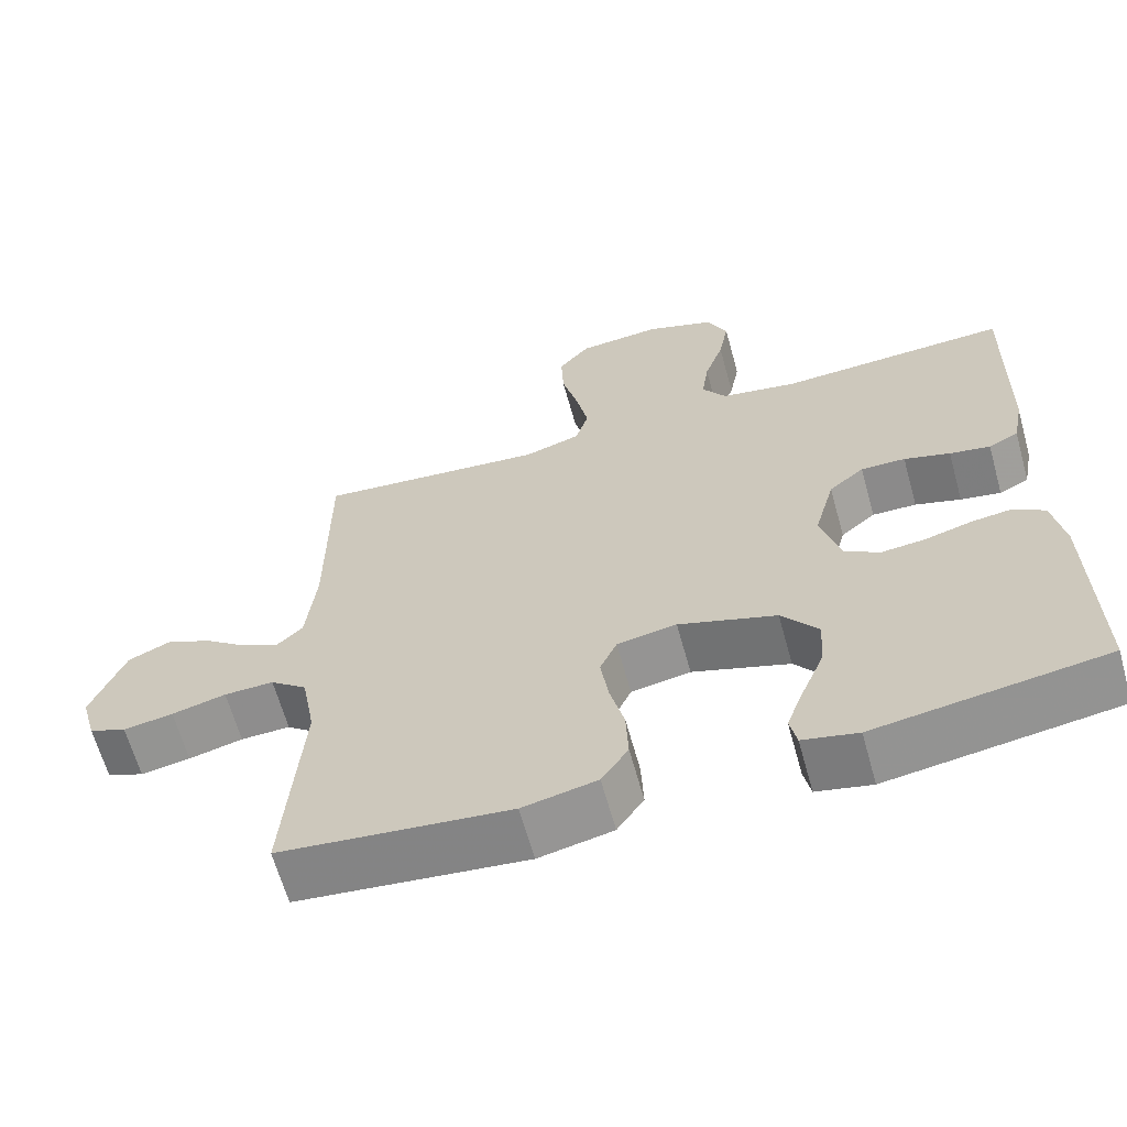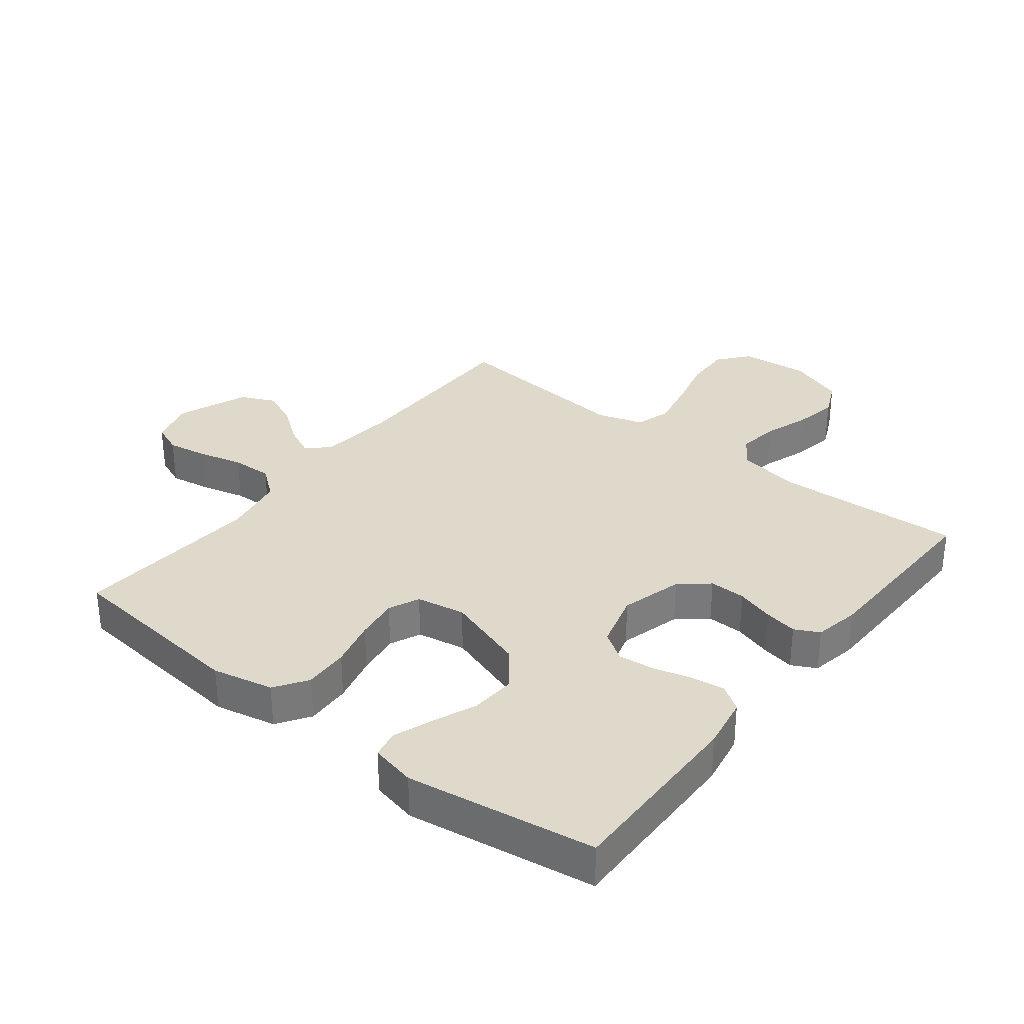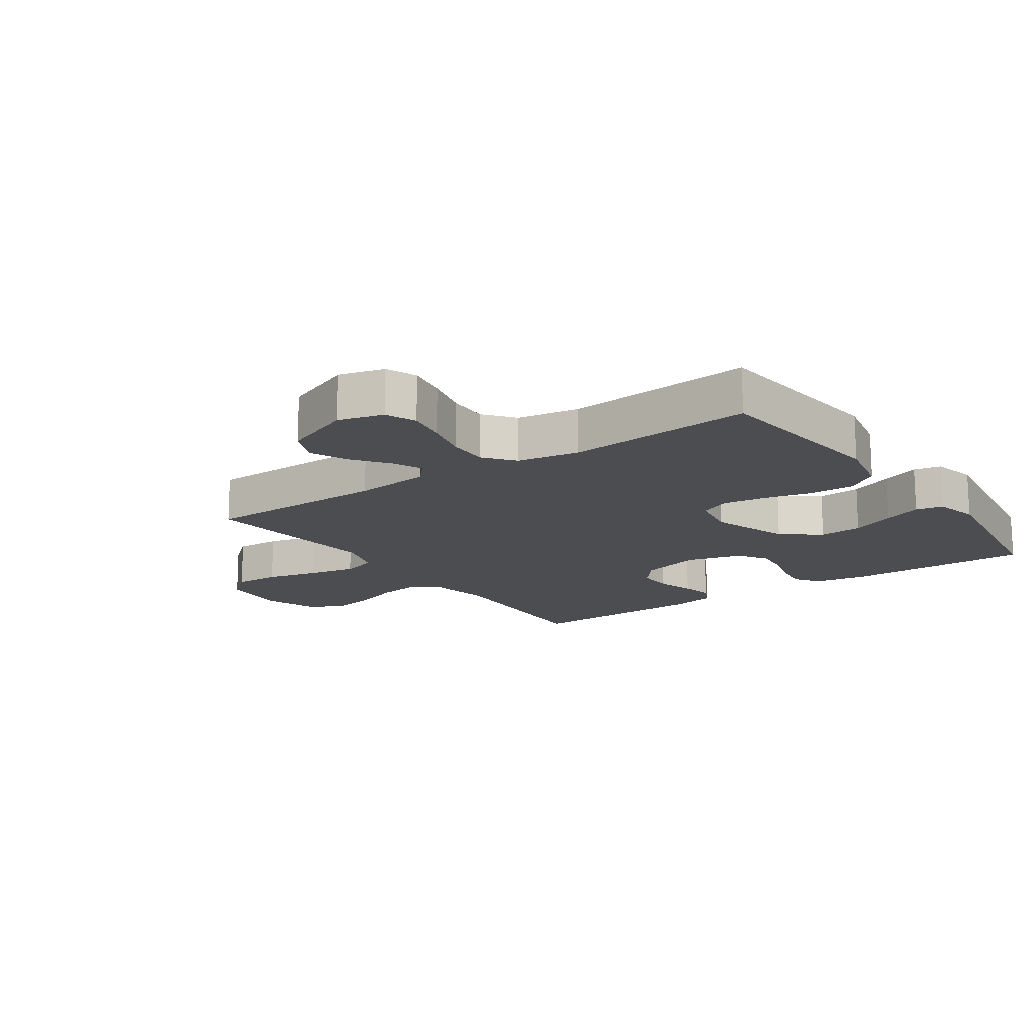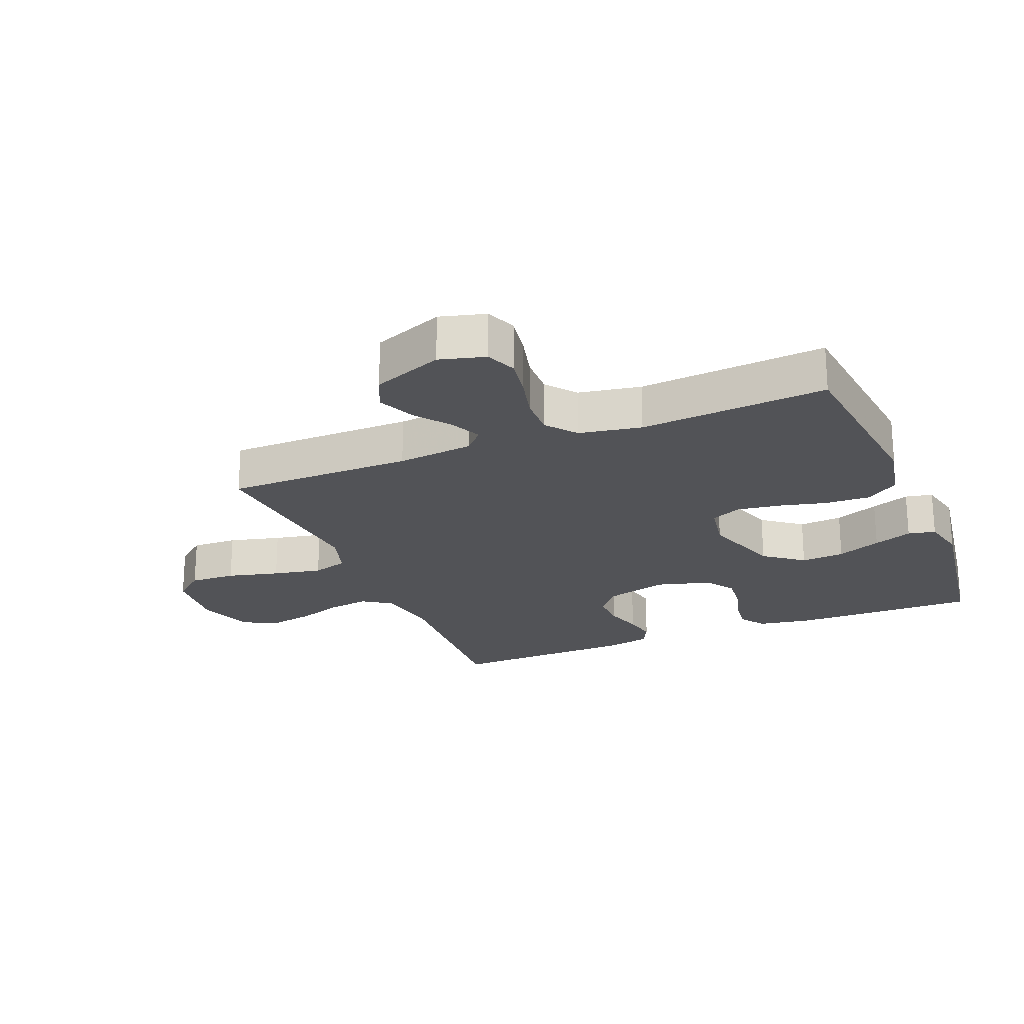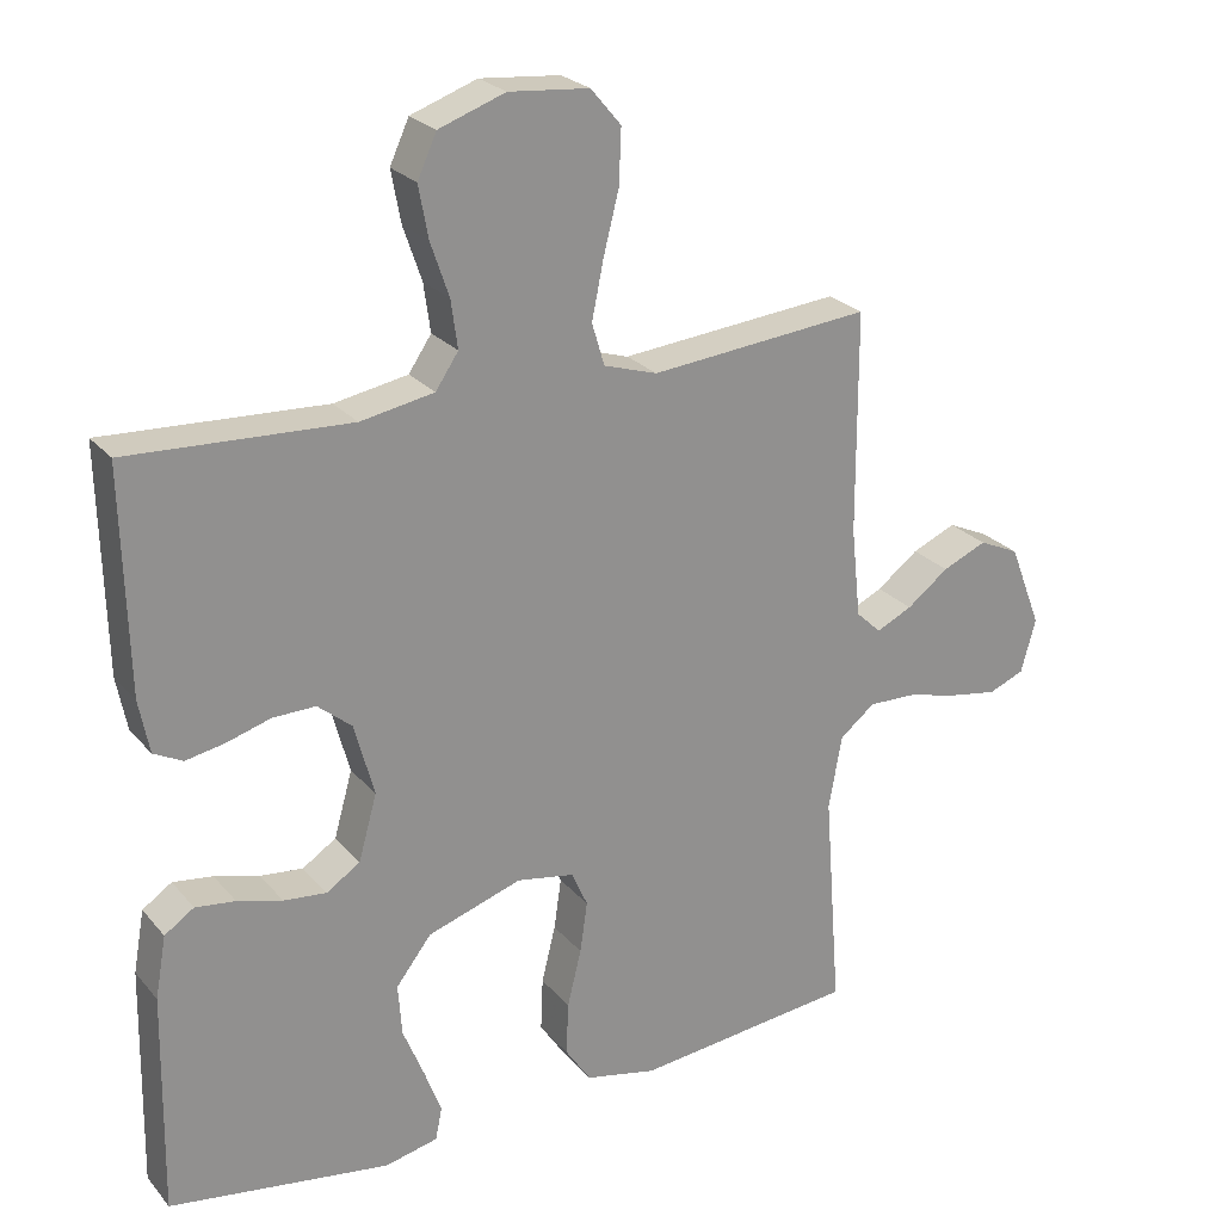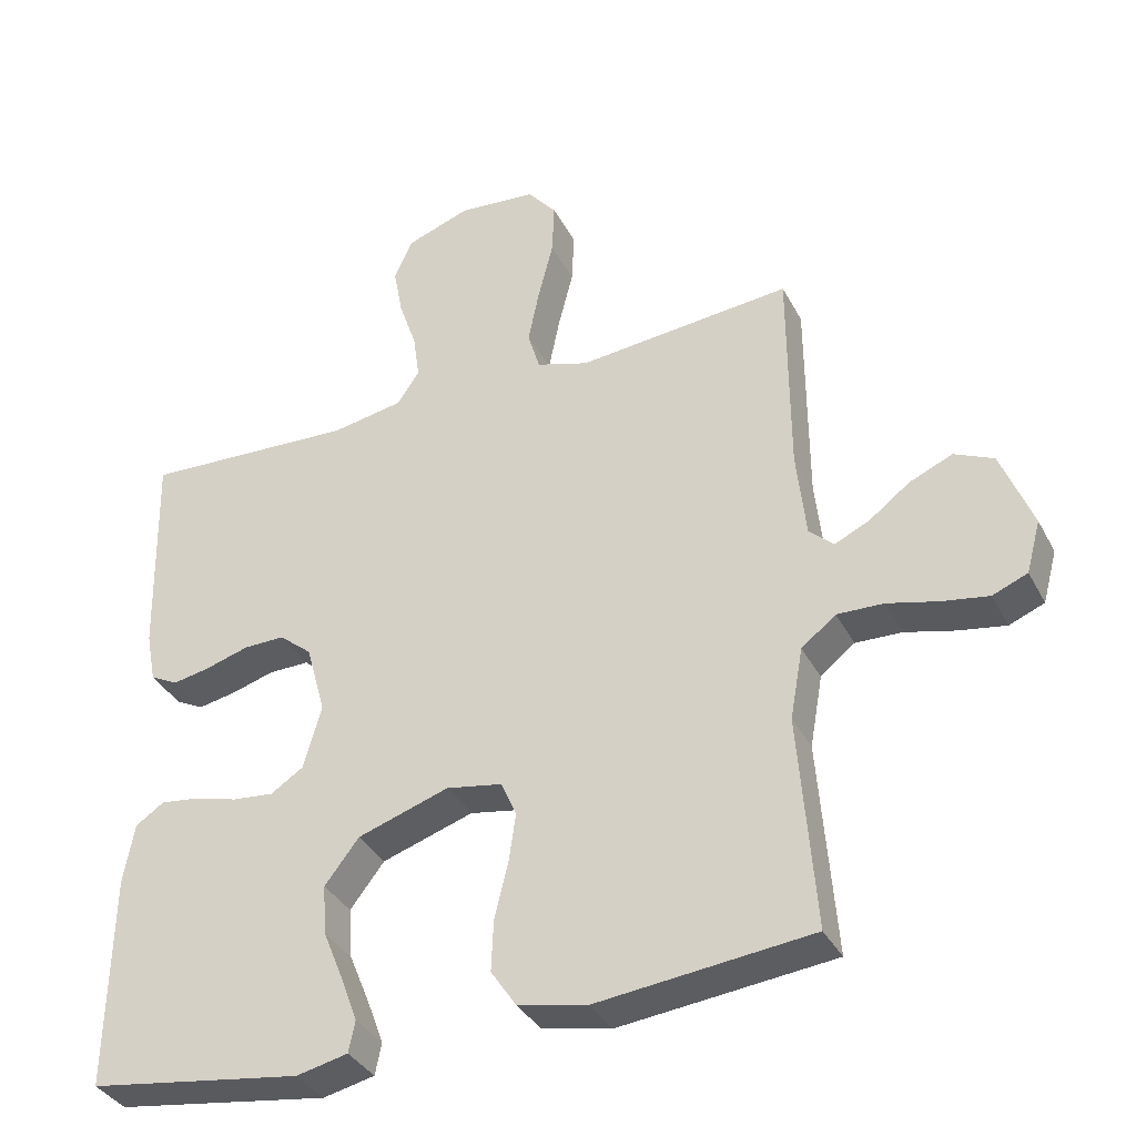
<metadata>
{"format":"obj","ext":"obj","renderer":"f3d","projection":"perspective","resolution":1024,"background":"white","views":[{"elev":-64.0,"azim":-164.5,"up":"+Z"},{"elev":32.3,"azim":-141.9,"up":"+Y"},{"elev":-15.6,"azim":125.2,"up":"+Y"},{"elev":-22.4,"azim":112.3,"up":"+Y"},{"elev":24.5,"azim":-30.1,"up":"+Z"},{"elev":-35.9,"azim":24.8,"up":"+Z"}]}
</metadata>
<code>
v 0.5 0.07 -0.5
v 0.2 0.07 -0.532
v 0.103 0.07 -0.511
v 0.068 0.07 -0.459
v 0.071 0.07 -0.387
v 0.09 0.07 -0.31
v 0.1 0.07 -0.241
v 0.078 0.07 -0.192
v 0 0.07 -0.178
v -0.128 0.07 -0.22
v -0.176 0.07 -0.282
v -0.171 0.07 -0.352
v -0.142 0.07 -0.423
v -0.119 0.07 -0.485
v -0.128 0.07 -0.529
v -0.2 0.07 -0.545
v -0.5 0.07 -0.5
v -0.495 0.07 -0.2
v -0.48 0.07 -0.116
v -0.44 0.07 -0.089
v -0.386 0.07 -0.096
v -0.325 0.07 -0.113
v -0.267 0.07 -0.119
v -0.221 0.07 -0.089
v -0.196 0.07 0
v -0.223 0.07 0.099
v -0.269 0.07 0.137
v -0.327 0.07 0.136
v -0.387 0.07 0.118
v -0.44 0.07 0.108
v -0.479 0.07 0.128
v -0.493 0.07 0.2
v -0.5 0.07 0.5
v -0.2 0.07 0.485
v -0.1 0.07 0.503
v -0.069 0.07 0.549
v -0.078 0.07 0.614
v -0.103 0.07 0.687
v -0.116 0.07 0.757
v -0.09 0.07 0.814
v 0 0.07 0.846
v 0.109 0.07 0.836
v 0.15 0.07 0.787
v 0.147 0.07 0.713
v 0.126 0.07 0.63
v 0.11 0.07 0.552
v 0.127 0.07 0.495
v 0.2 0.07 0.472
v 0.5 0.07 0.5
v 0.501 0.07 0.2
v 0.514 0.07 0.078
v 0.548 0.07 0.046
v 0.597 0.07 0.069
v 0.654 0.07 0.112
v 0.714 0.07 0.138
v 0.769 0.07 0.113
v 0.813 0.07 0
v 0.793 0.07 -0.073
v 0.744 0.07 -0.093
v 0.679 0.07 -0.082
v 0.608 0.07 -0.064
v 0.543 0.07 -0.062
v 0.495 0.07 -0.1
v 0.477 0.07 -0.2
v 0.5 0 -0.5
v 0.2 0 -0.532
v 0.103 0 -0.511
v 0.068 0 -0.459
v 0.071 0 -0.387
v 0.09 0 -0.31
v 0.1 0 -0.241
v 0.078 0 -0.192
v 0 0 -0.178
v -0.128 0 -0.22
v -0.176 0 -0.282
v -0.171 0 -0.352
v -0.142 0 -0.423
v -0.119 0 -0.485
v -0.128 0 -0.529
v -0.2 0 -0.545
v -0.5 0 -0.5
v -0.495 0 -0.2
v -0.48 0 -0.116
v -0.44 0 -0.089
v -0.386 0 -0.096
v -0.325 0 -0.113
v -0.267 0 -0.119
v -0.221 0 -0.089
v -0.196 0 0
v -0.223 0 0.099
v -0.269 0 0.137
v -0.327 0 0.136
v -0.387 0 0.118
v -0.44 0 0.108
v -0.479 0 0.128
v -0.493 0 0.2
v -0.5 0 0.5
v -0.2 0 0.485
v -0.1 0 0.503
v -0.069 0 0.549
v -0.078 0 0.614
v -0.103 0 0.687
v -0.116 0 0.757
v -0.09 0 0.814
v 0 0 0.846
v 0.109 0 0.836
v 0.15 0 0.787
v 0.147 0 0.713
v 0.126 0 0.63
v 0.11 0 0.552
v 0.127 0 0.495
v 0.2 0 0.472
v 0.5 0 0.5
v 0.501 0 0.2
v 0.514 0 0.078
v 0.548 0 0.046
v 0.597 0 0.069
v 0.654 0 0.112
v 0.714 0 0.138
v 0.769 0 0.113
v 0.813 0 0
v 0.793 0 -0.073
v 0.744 0 -0.093
v 0.679 0 -0.082
v 0.608 0 -0.064
v 0.543 0 -0.062
v 0.495 0 -0.1
v 0.477 0 -0.2
f 58 59 60 61
f 56 57 58 61
f 56 61 62
f 53 54 55 56
f 52 53 56 62
f 51 52 62 63
f 48 49 50
f 47 48 50 51
f 42 43 44 45
f 42 45 46
f 41 42 46
f 40 41 46 47
f 37 38 39 40
f 36 37 40 47
f 31 32 33 34
f 31 34 35
f 28 29 30 31
f 28 31 35
f 27 28 35 36
f 19 20 21 22
f 19 22 23
f 18 19 23
f 17 18 23
f 16 17 23 24
f 12 13 14 15
f 12 15 16
f 11 12 16 24
f 3 4 5 6
f 3 6 7
f 64 1 2 3
f 64 3 7
f 63 64 7 8
f 51 63 8 9
f 47 51 9 10
f 26 27 36 47
f 25 26 47 10
f 10 11 24 25
f 125 124 123 122
f 125 122 121 120
f 126 125 120
f 120 119 118 117
f 126 120 117 116
f 127 126 116 115
f 114 113 112
f 115 114 112 111
f 109 108 107 106
f 110 109 106
f 110 106 105
f 111 110 105 104
f 104 103 102 101
f 111 104 101 100
f 98 97 96 95
f 99 98 95
f 95 94 93 92
f 99 95 92
f 100 99 92 91
f 86 85 84 83
f 87 86 83
f 87 83 82
f 87 82 81
f 88 87 81 80
f 79 78 77 76
f 80 79 76
f 88 80 76 75
f 70 69 68 67
f 71 70 67
f 67 66 65 128
f 71 67 128
f 72 71 128 127
f 73 72 127 115
f 74 73 115 111
f 111 100 91 90
f 74 111 90 89
f 89 88 75 74
f 1 65 66 2
f 2 66 67 3
f 3 67 68 4
f 4 68 69 5
f 5 69 70 6
f 6 70 71 7
f 7 71 72 8
f 8 72 73 9
f 9 73 74 10
f 10 74 75 11
f 11 75 76 12
f 12 76 77 13
f 13 77 78 14
f 14 78 79 15
f 15 79 80 16
f 16 80 81 17
f 17 81 82 18
f 18 82 83 19
f 19 83 84 20
f 20 84 85 21
f 21 85 86 22
f 22 86 87 23
f 23 87 88 24
f 24 88 89 25
f 25 89 90 26
f 26 90 91 27
f 27 91 92 28
f 28 92 93 29
f 29 93 94 30
f 30 94 95 31
f 31 95 96 32
f 32 96 97 33
f 33 97 98 34
f 34 98 99 35
f 35 99 100 36
f 36 100 101 37
f 37 101 102 38
f 38 102 103 39
f 39 103 104 40
f 40 104 105 41
f 41 105 106 42
f 42 106 107 43
f 43 107 108 44
f 44 108 109 45
f 45 109 110 46
f 46 110 111 47
f 47 111 112 48
f 48 112 113 49
f 49 113 114 50
f 50 114 115 51
f 51 115 116 52
f 52 116 117 53
f 53 117 118 54
f 54 118 119 55
f 55 119 120 56
f 56 120 121 57
f 57 121 122 58
f 58 122 123 59
f 59 123 124 60
f 60 124 125 61
f 61 125 126 62
f 62 126 127 63
f 63 127 128 64
f 64 128 65 1

</code>
